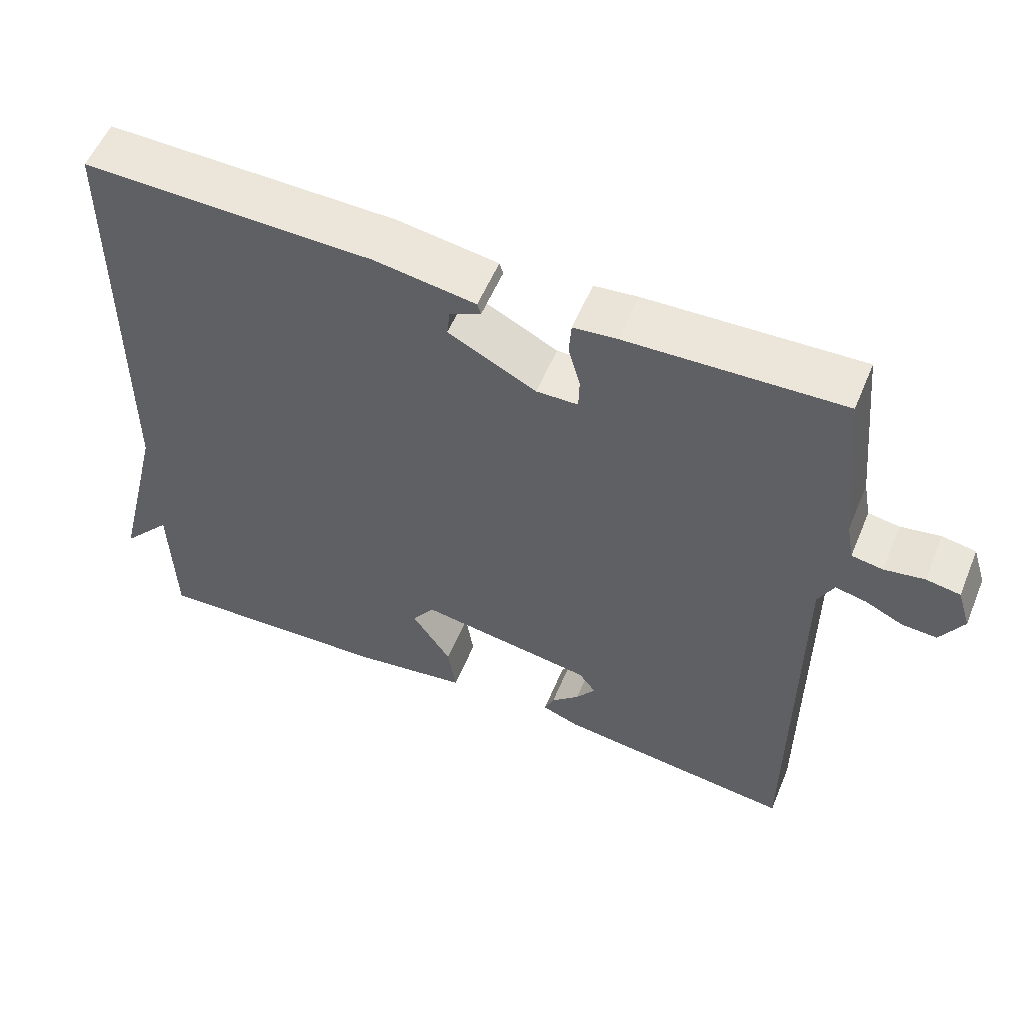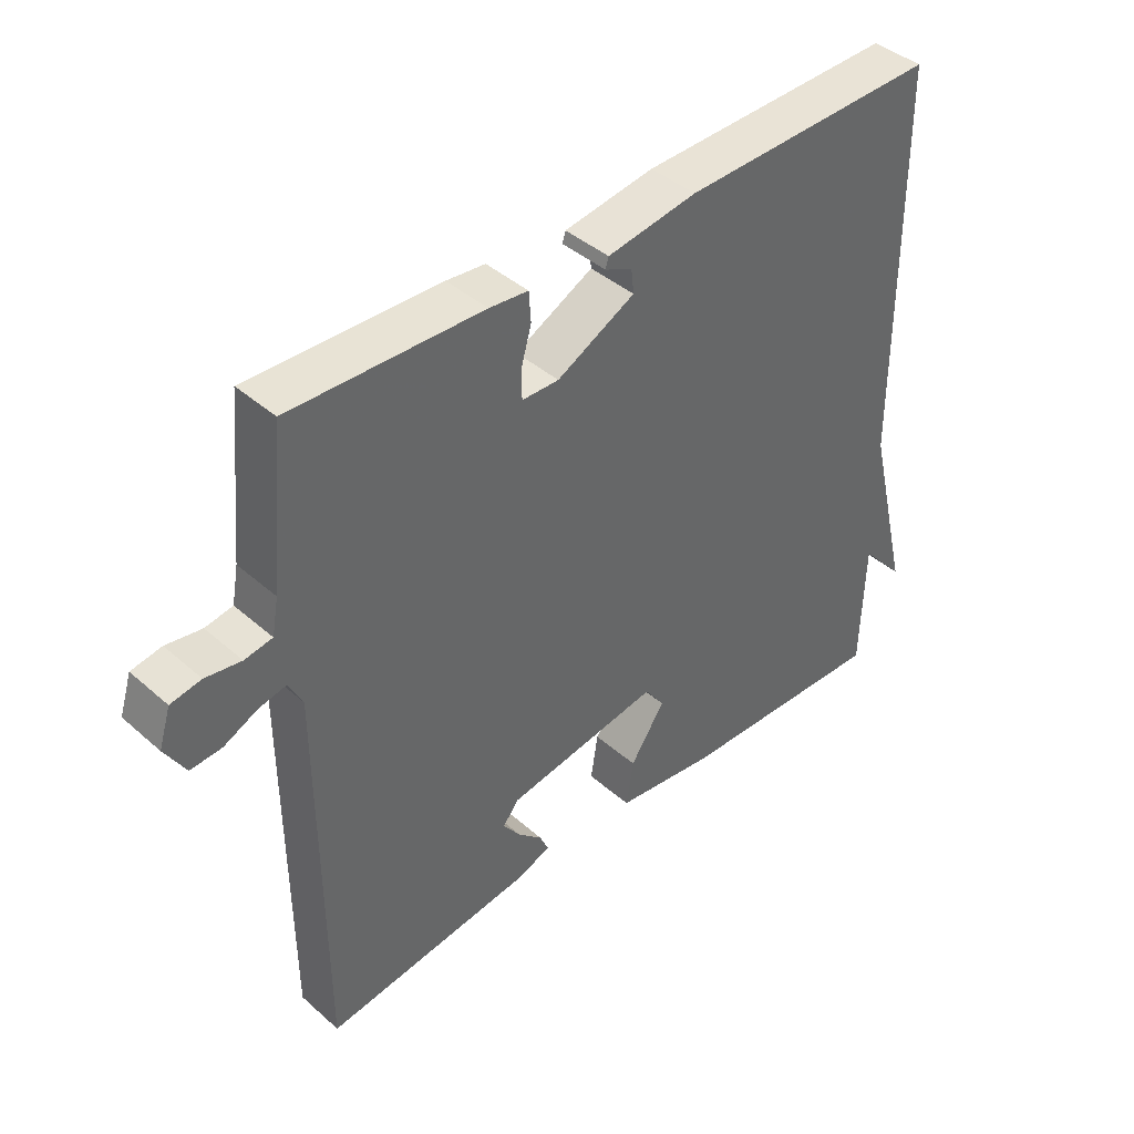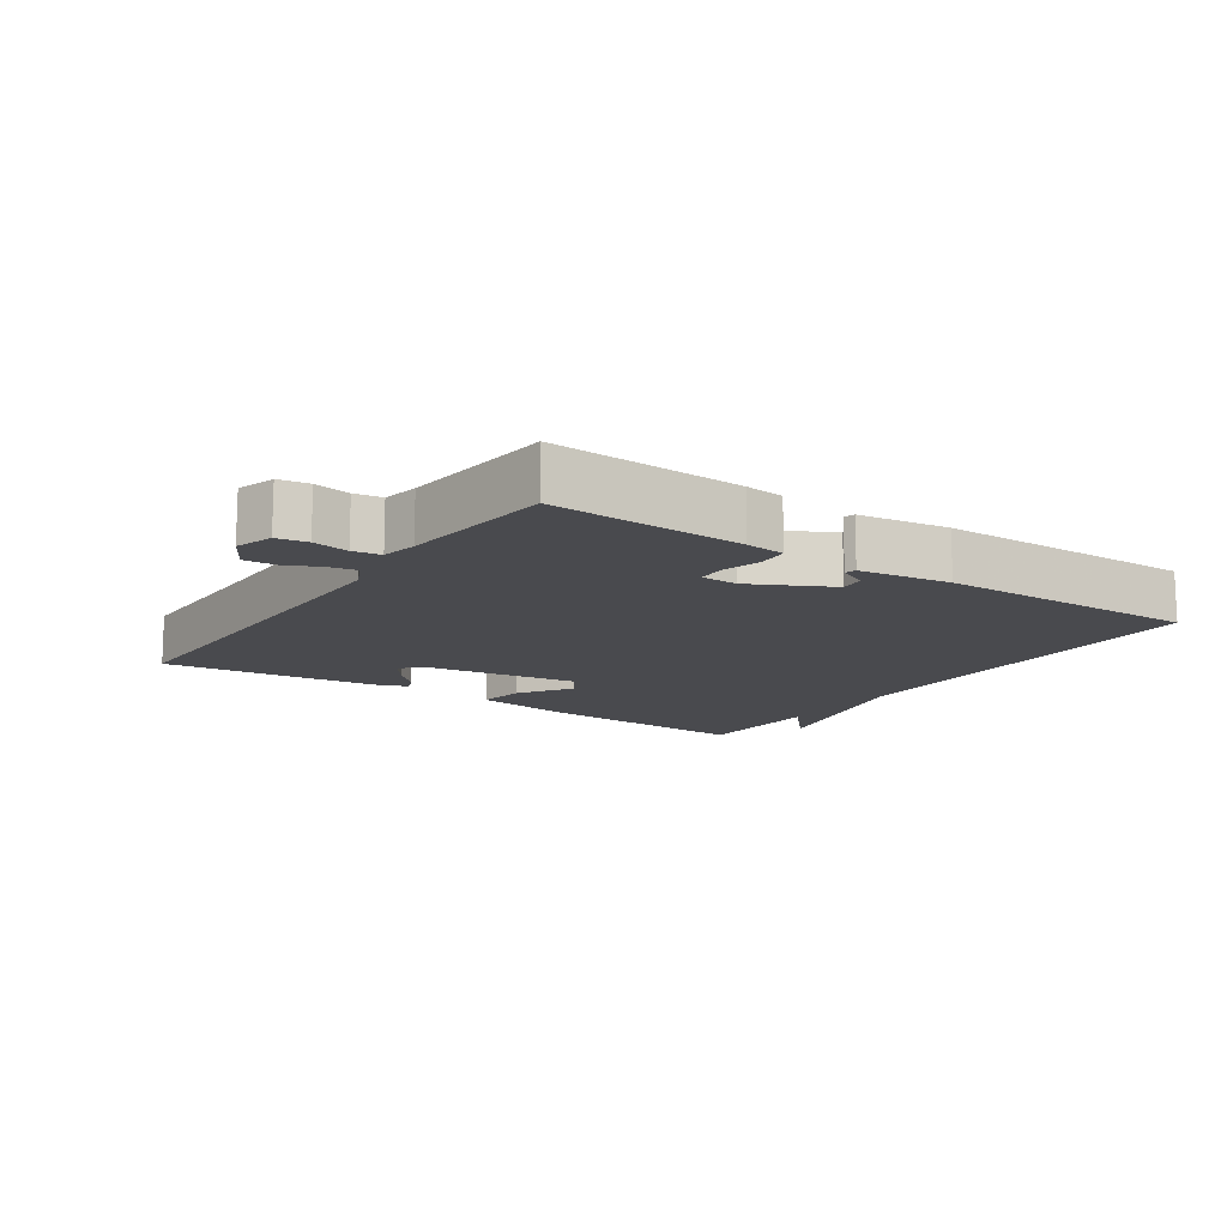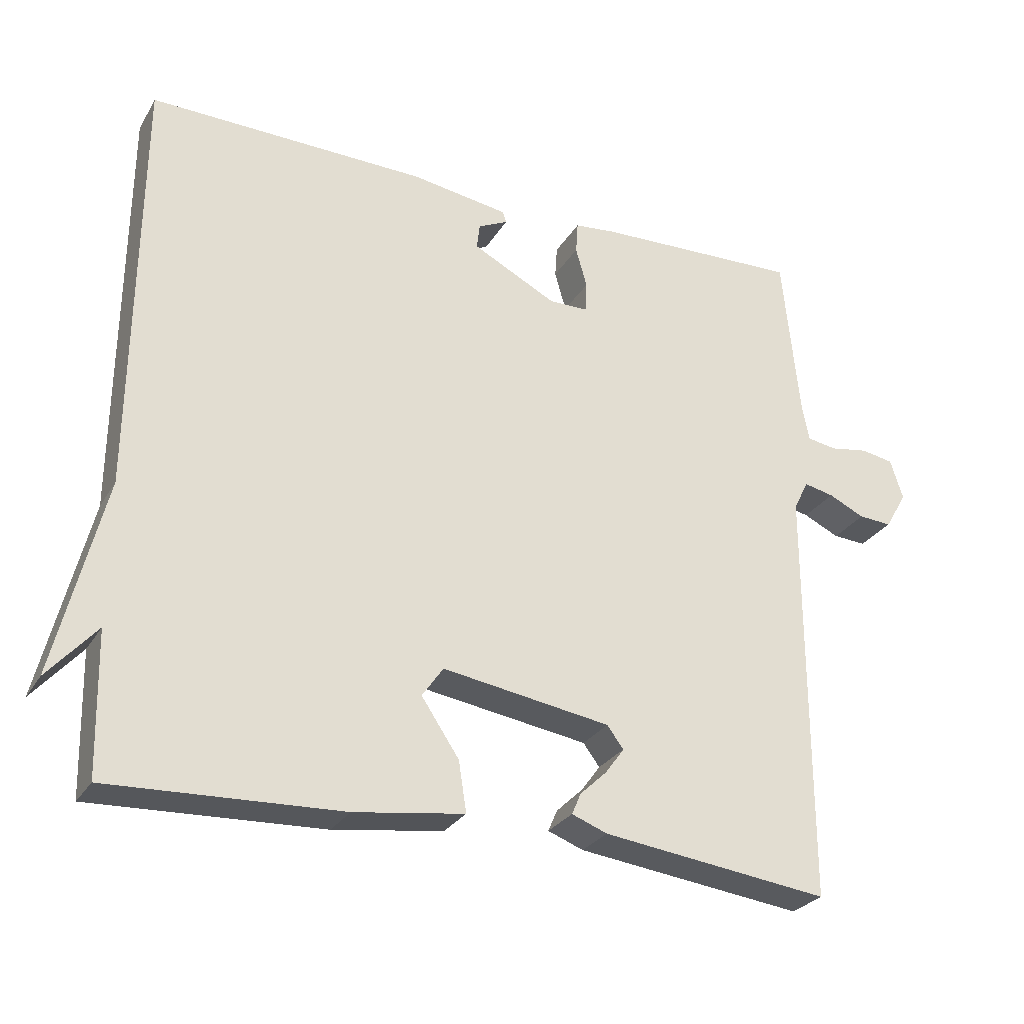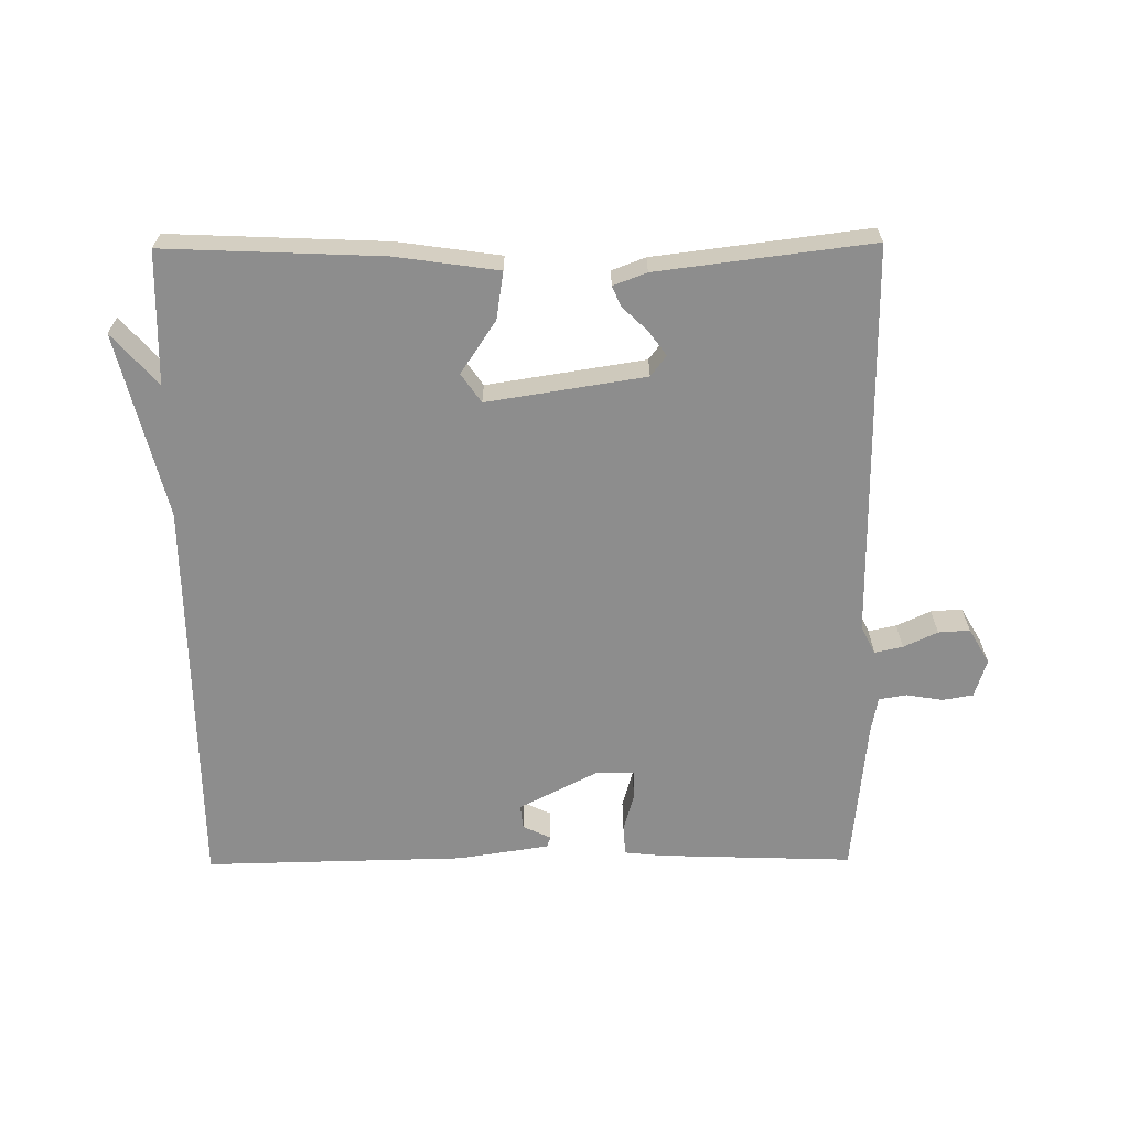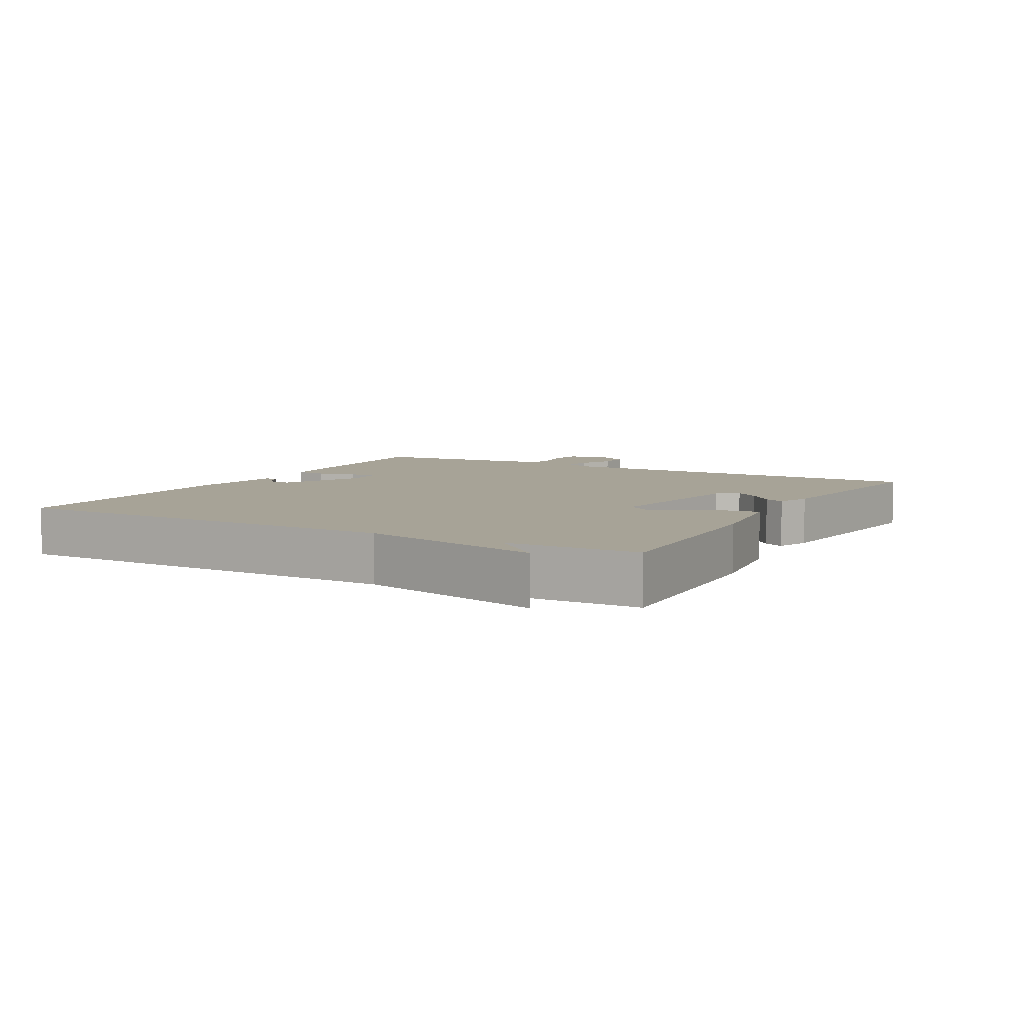
<metadata>
{"format":"obj","ext":"obj","renderer":"f3d","projection":"perspective","resolution":1024,"background":"white","views":[{"elev":55.5,"azim":-157.6,"up":"+Z"},{"elev":41.9,"azim":-43.6,"up":"+Z"},{"elev":-13.4,"azim":-34.5,"up":"+Y"},{"elev":-27.8,"azim":154.9,"up":"+Z"},{"elev":-64.6,"azim":-179.5,"up":"+Y"},{"elev":6.7,"azim":119.1,"up":"+Y"}]}
</metadata>
<code>
v 0.5 0.07 0.5
v 0.505 0.07 -0.101
v 0.573 0.07 -0.378
v 0.505 0.07 -0.301
v 0.5 0.07 -0.5
v 0.175 0.07 -0.486
v 0.02 0.07 -0.464
v 0.031 0.07 -0.393
v 0.084 0.07 -0.314
v 0.054 0.07 -0.271
v -0.183 0.07 -0.308
v -0.206 0.07 -0.339
v -0.18 0.07 -0.375
v -0.142 0.07 -0.411
v -0.129 0.07 -0.441
v -0.179 0.07 -0.46
v -0.5 0.07 -0.5
v -0.501 0.07 0.091
v -0.522 0.07 0.133
v -0.564 0.07 0.124
v -0.615 0.07 0.1
v -0.662 0.07 0.097
v -0.693 0.07 0.15
v -0.675 0.07 0.207
v -0.629 0.07 0.215
v -0.575 0.07 0.206
v -0.533 0.07 0.213
v -0.523 0.07 0.267
v -0.5 0.07 0.5
v -0.21 0.07 0.49
v -0.151 0.07 0.484
v -0.148 0.07 0.439
v -0.164 0.07 0.382
v -0.163 0.07 0.339
v -0.107 0.07 0.338
v 0.012 0.07 0.399
v 0.008 0.07 0.435
v -0.034 0.07 0.455
v -0.029 0.07 0.471
v 0.108 0.07 0.492
v 0.5 0 0.5
v 0.505 0 -0.101
v 0.573 0 -0.378
v 0.505 0 -0.301
v 0.5 0 -0.5
v 0.175 0 -0.486
v 0.02 0 -0.464
v 0.031 0 -0.393
v 0.084 0 -0.314
v 0.054 0 -0.271
v -0.183 0 -0.308
v -0.206 0 -0.339
v -0.18 0 -0.375
v -0.142 0 -0.411
v -0.129 0 -0.441
v -0.179 0 -0.46
v -0.5 0 -0.5
v -0.501 0 0.091
v -0.522 0 0.133
v -0.564 0 0.124
v -0.615 0 0.1
v -0.662 0 0.097
v -0.693 0 0.15
v -0.675 0 0.207
v -0.629 0 0.215
v -0.575 0 0.206
v -0.533 0 0.213
v -0.523 0 0.267
v -0.5 0 0.5
v -0.21 0 0.49
v -0.151 0 0.484
v -0.148 0 0.439
v -0.164 0 0.382
v -0.163 0 0.339
v -0.107 0 0.338
v 0.012 0 0.399
v 0.008 0 0.435
v -0.034 0 0.455
v -0.029 0 0.471
v 0.108 0 0.492
f 39 40 1
f 38 39 1
f 37 38 1
f 36 37 1 2
f 35 36 2
f 34 35 2
f 31 32 33
f 30 31 33
f 29 30 33
f 28 29 33
f 27 28 33 34
f 24 25 26
f 23 24 26
f 22 23 26
f 21 22 26
f 20 21 26
f 19 20 26 27
f 27 34 2
f 19 27 2
f 18 19 2
f 15 16 17
f 14 15 17
f 13 14 17
f 12 13 17
f 11 12 17 18
f 7 8 9
f 6 7 9
f 5 6 9
f 4 5 9
f 4 9 10
f 2 3 4
f 2 4 10
f 2 10 11 18
f 41 80 79
f 41 79 78
f 41 78 77
f 42 41 77 76
f 42 76 75
f 42 75 74
f 73 72 71
f 73 71 70
f 73 70 69
f 73 69 68
f 74 73 68 67
f 66 65 64
f 66 64 63
f 66 63 62
f 66 62 61
f 66 61 60
f 67 66 60 59
f 42 74 67
f 42 67 59
f 42 59 58
f 57 56 55
f 57 55 54
f 57 54 53
f 57 53 52
f 58 57 52 51
f 49 48 47
f 49 47 46
f 49 46 45
f 49 45 44
f 50 49 44
f 44 43 42
f 50 44 42
f 58 51 50 42
f 1 41 42 2
f 2 42 43 3
f 3 43 44 4
f 4 44 45 5
f 5 45 46 6
f 6 46 47 7
f 7 47 48 8
f 8 48 49 9
f 9 49 50 10
f 10 50 51 11
f 11 51 52 12
f 12 52 53 13
f 13 53 54 14
f 14 54 55 15
f 15 55 56 16
f 16 56 57 17
f 17 57 58 18
f 18 58 59 19
f 19 59 60 20
f 20 60 61 21
f 21 61 62 22
f 22 62 63 23
f 23 63 64 24
f 24 64 65 25
f 25 65 66 26
f 26 66 67 27
f 27 67 68 28
f 28 68 69 29
f 29 69 70 30
f 30 70 71 31
f 31 71 72 32
f 32 72 73 33
f 33 73 74 34
f 34 74 75 35
f 35 75 76 36
f 36 76 77 37
f 37 77 78 38
f 38 78 79 39
f 39 79 80 40
f 40 80 41 1

</code>
